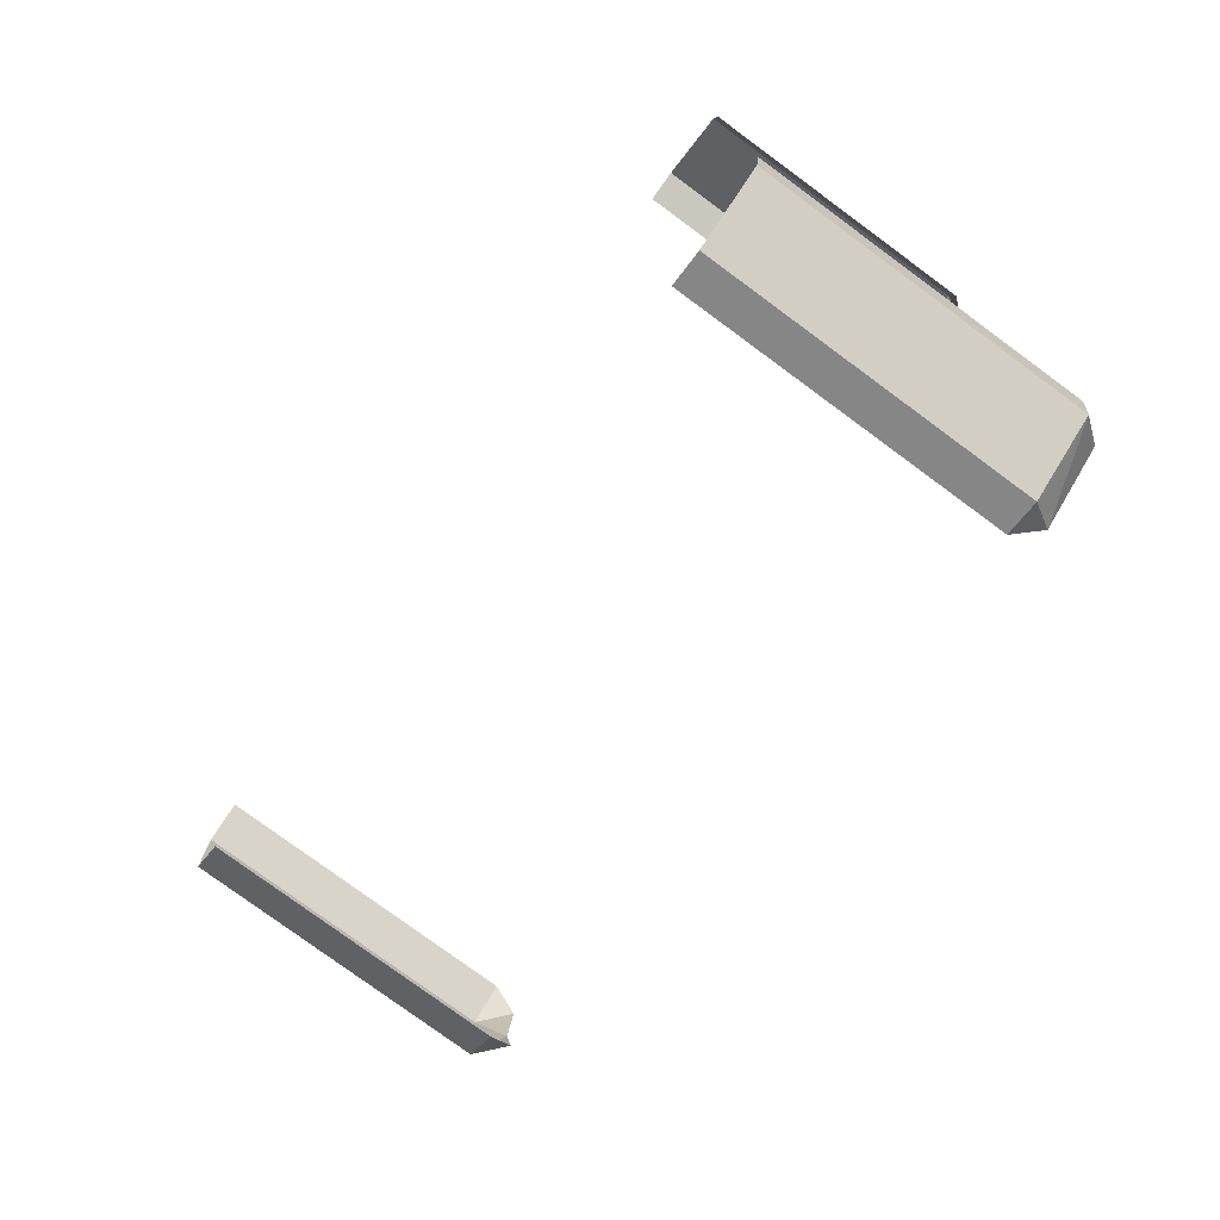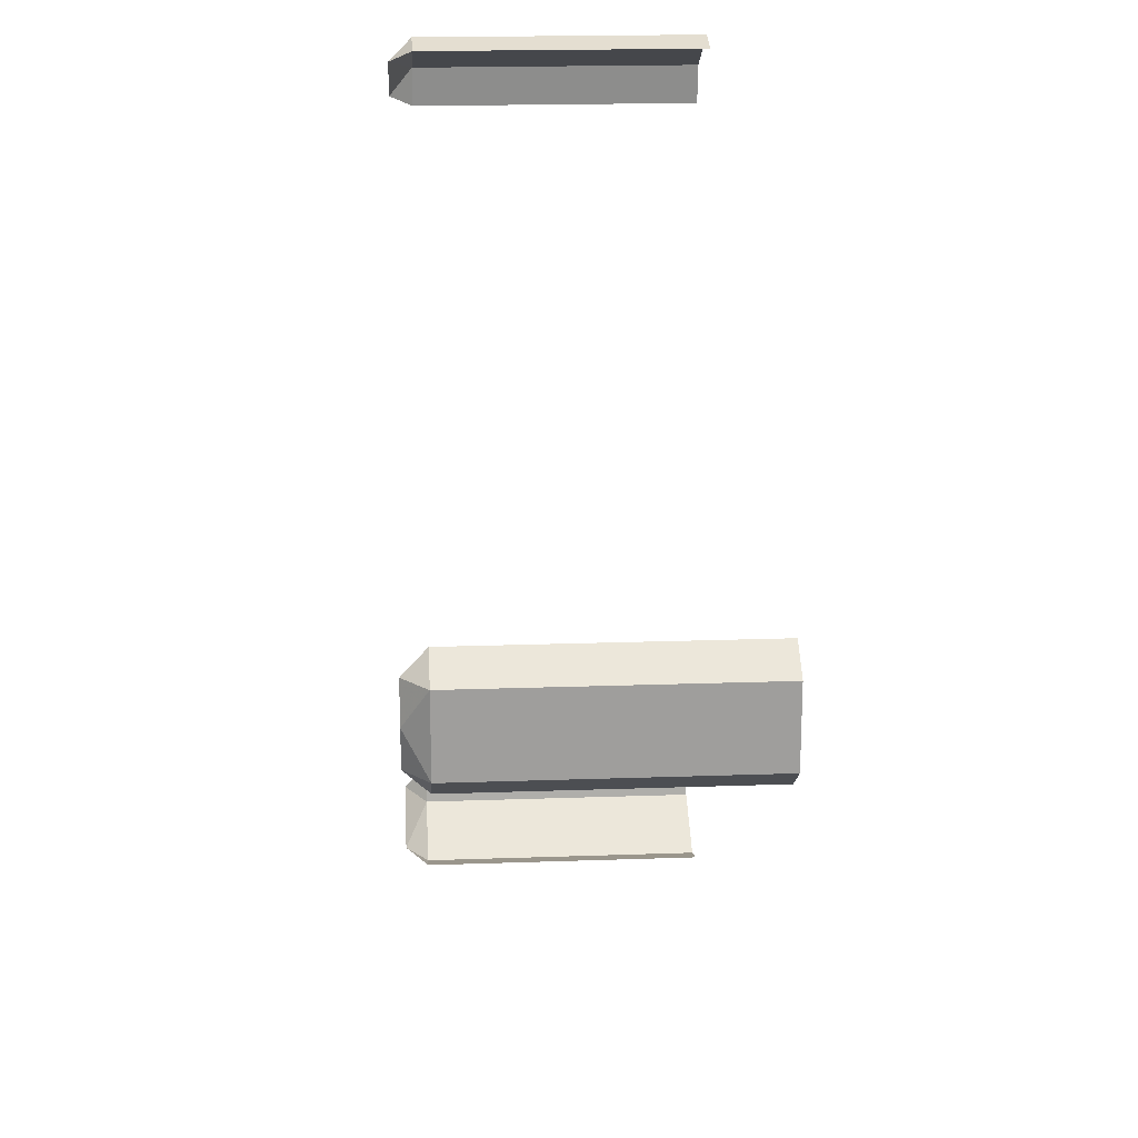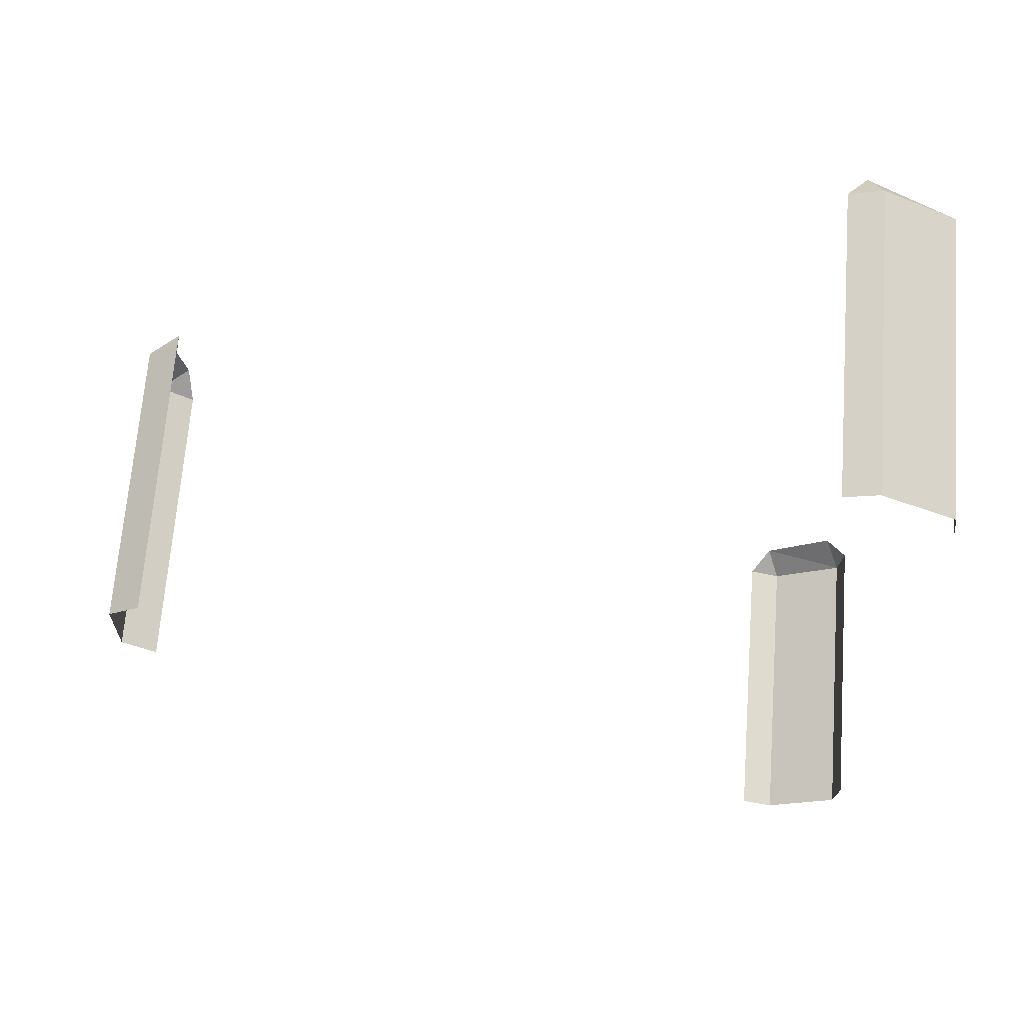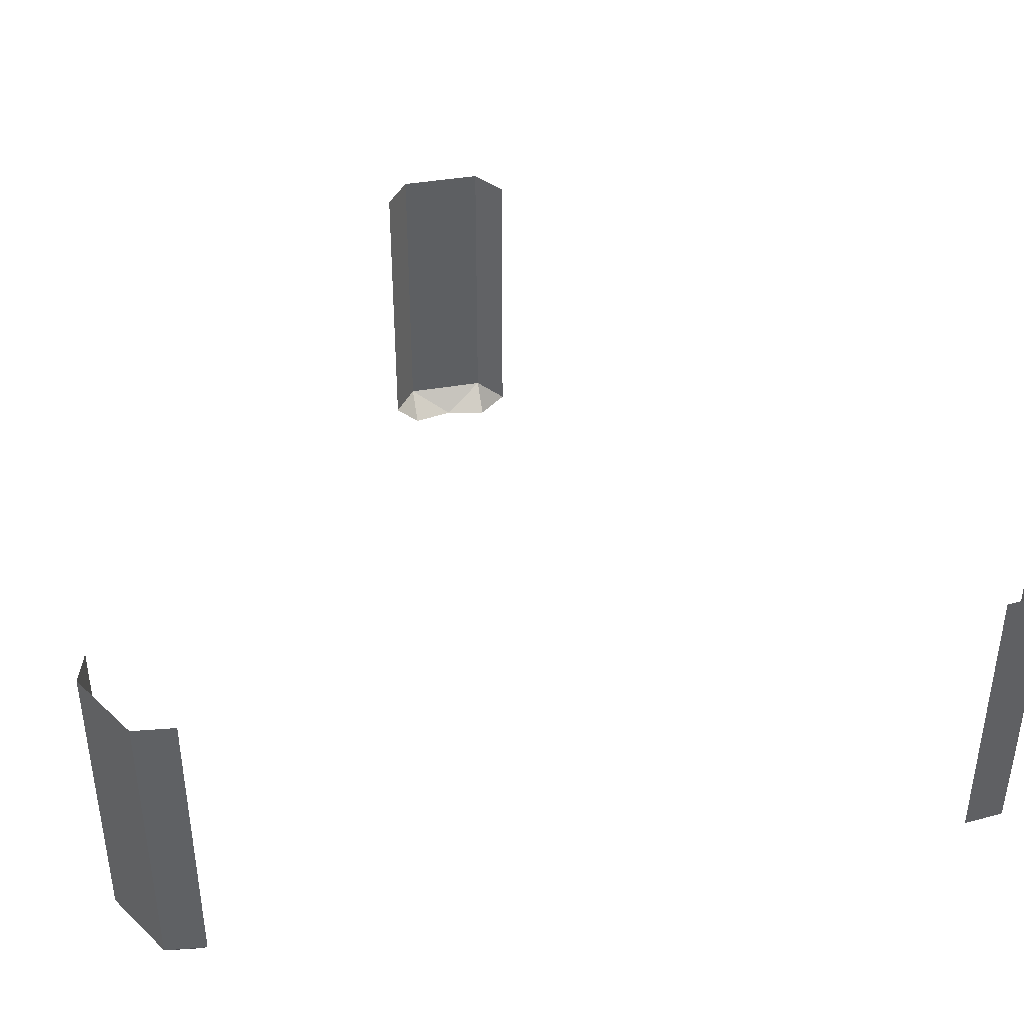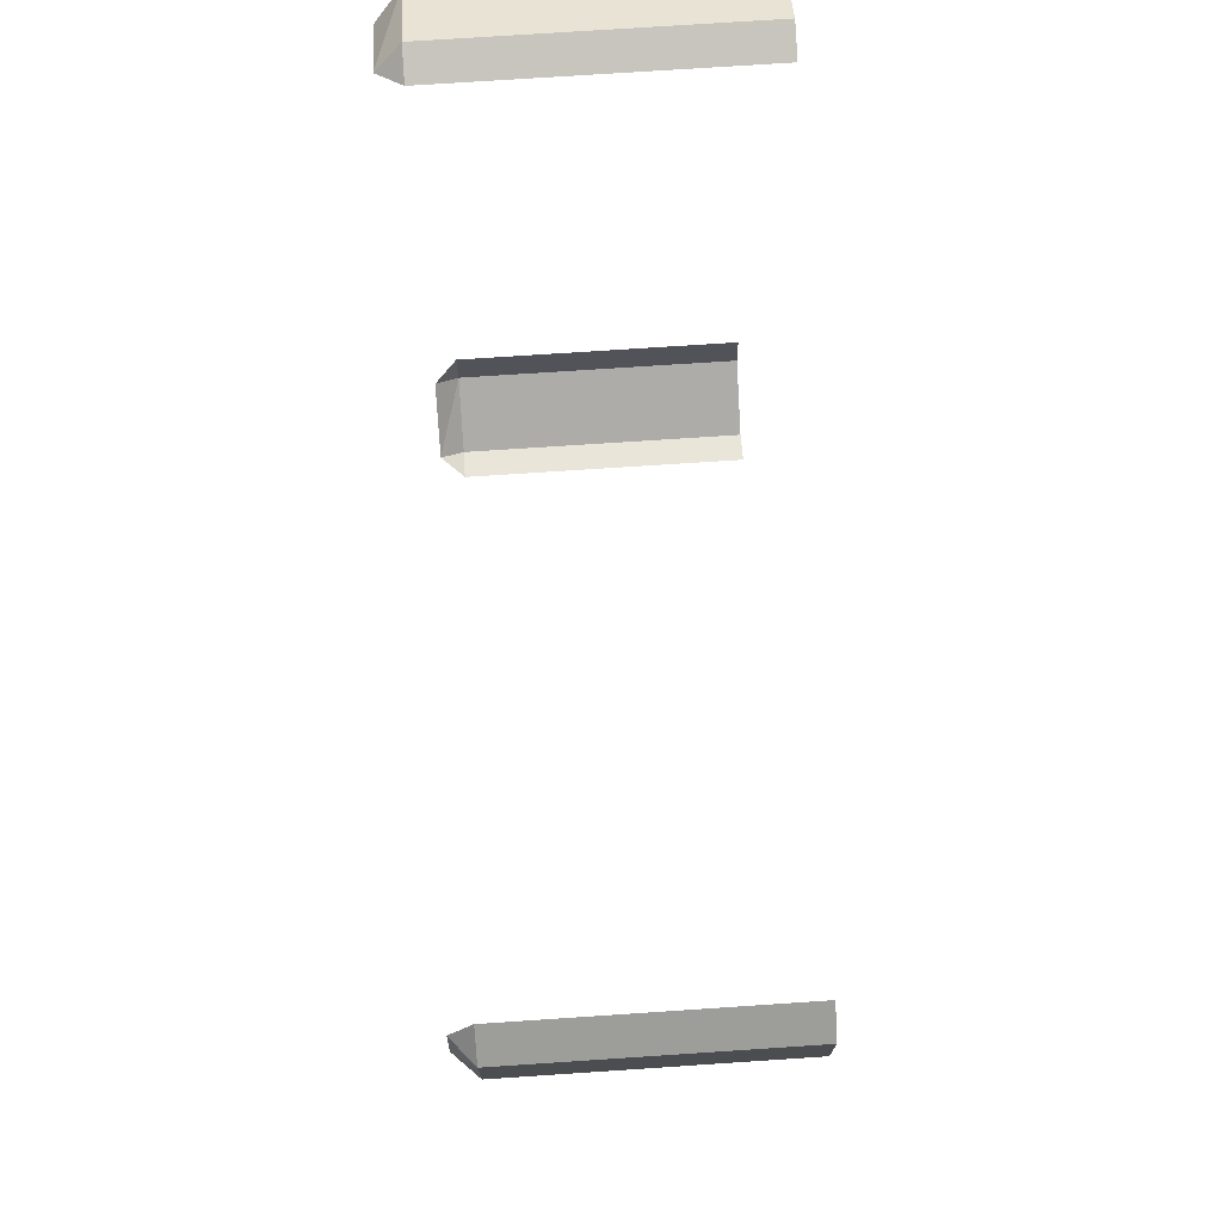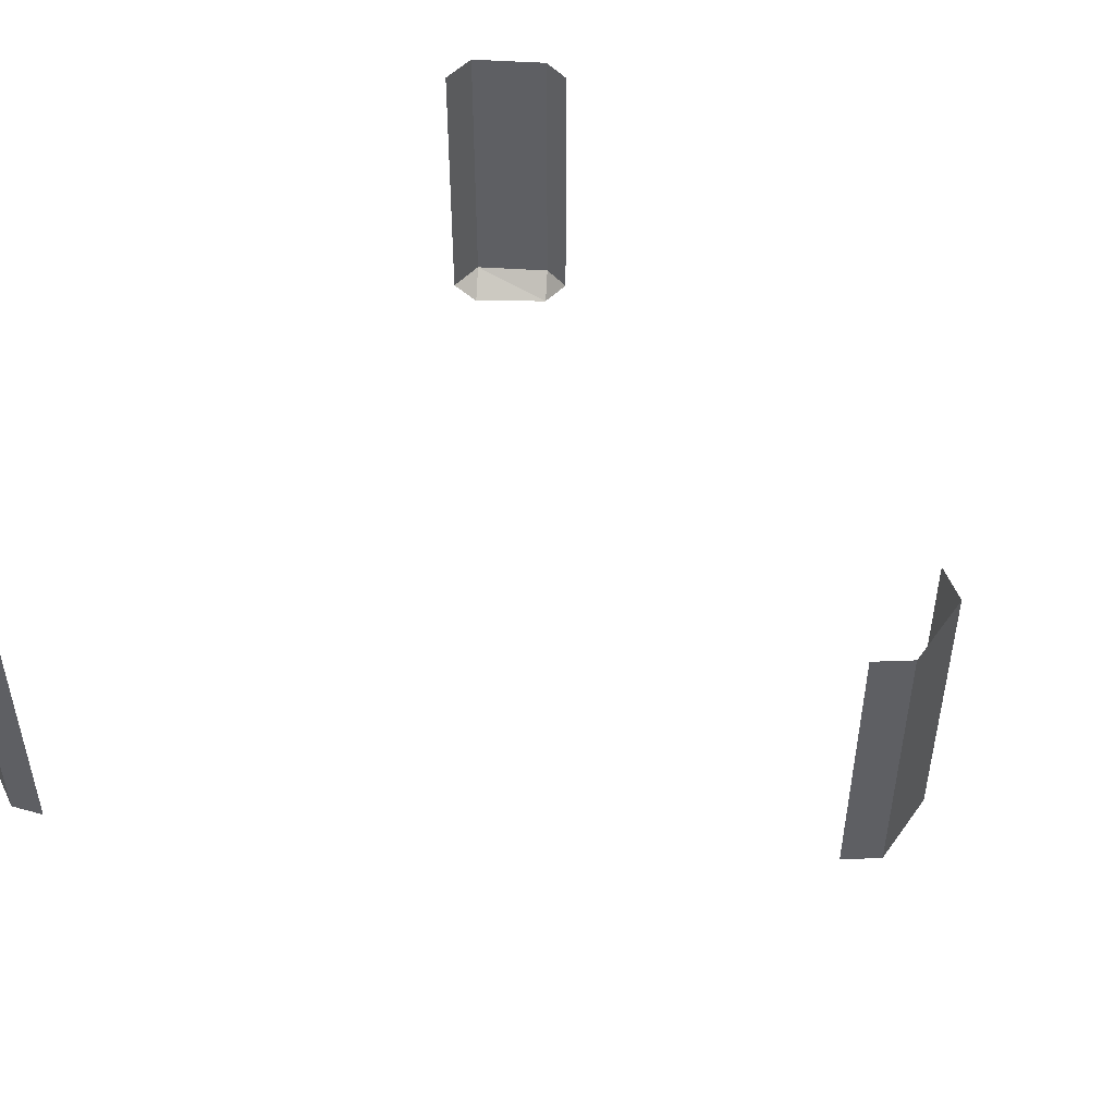
<metadata>
{"format":"obj","ext":"obj","renderer":"f3d","projection":"perspective","resolution":1024,"background":"white","views":[{"elev":-77.6,"azim":-126.4,"up":"+Z"},{"elev":19.3,"azim":86.2,"up":"+Z"},{"elev":66.3,"azim":-175.7,"up":"+Z"},{"elev":41.1,"azim":-101.8,"up":"+Y"},{"elev":73.5,"azim":86.2,"up":"+Z"},{"elev":49.0,"azim":34.1,"up":"+Y"}]}
</metadata>
<code>
v -0.1346 -0.185 0.2831
v -0.1267 -0.2 0.2692
v -0.1148 -0.185 0.2772
v -0.1346 -0.185 0.2831
v -0.1148 -0.185 0.2772
v -0.1148 0 0.2772
v -0.1346 0 0.2831
v -0.1779 -0.185 0.2581
v -0.1682 -0.2 0.2415
v -0.1267 -0.2 0.2692
v -0.1682 -0.2 0.2415
v -0.1779 -0.185 0.2581
v -0.1808 -0.185 0.2331
v -0.1808 0 0.2331
v -0.1808 -0.185 0.2331
v -0.1779 -0.185 0.2581
v -0.1779 0 0.2581
v -0.1267 -0.2 0.2692
v -0.1346 -0.185 0.2831
v -0.1779 -0.185 0.2581
v -0.1779 0 0.2581
v -0.1779 -0.185 0.2581
v -0.1346 -0.185 0.2831
v -0.1346 0 0.2831
v -0.1267 -0.2 -0.2692
v -0.1346 -0.185 -0.2831
v -0.1148 -0.185 -0.2772
v -0.1148 0 -0.2772
v -0.1148 -0.185 -0.2772
v -0.1346 -0.185 -0.2831
v -0.1346 0 -0.2831
v -0.1682 -0.2 -0.2415
v -0.1779 -0.185 -0.2581
v -0.1267 -0.2 -0.2692
v -0.1779 -0.185 -0.2581
v -0.1682 -0.2 -0.2415
v -0.1808 -0.185 -0.2331
v -0.1779 -0.185 -0.2581
v -0.1808 -0.185 -0.2331
v -0.1808 0 -0.2331
v -0.1779 0 -0.2581
v -0.1346 -0.185 -0.2831
v -0.1267 -0.2 -0.2692
v -0.1779 -0.185 -0.2581
v -0.1346 -0.185 -0.2831
v -0.1779 -0.185 -0.2581
v -0.1779 0 -0.2581
v -0.1346 0 -0.2831
v 0.295 -0.2 -0.025
v 0.3125 -0.185 -0.025
v 0.3 -0.2 0
v 0.3125 -0.185 -0.025
v 0.295 -0.2 -0.025
v 0.2922 -0.185 -0.04
v 0.3125 -0.185 -0.025
v 0.2922 -0.185 -0.04
v 0.2922 0 -0.04
v 0.3125 0 -0.025
v 0.3125 -0.185 0.025
v 0.295 -0.2 0.025
v 0.3 -0.2 0
v 0.295 -0.2 0.025
v 0.3125 -0.185 0.025
v 0.2922 -0.185 0.04
v 0.2922 0 0.04
v 0.2922 -0.185 0.04
v 0.3125 -0.185 0.025
v 0.3125 0 0.025
v 0.3 -0.2 0
v 0.3125 -0.185 -0.025
v 0.3125 -0.185 0.025
v 0.3125 0 0.025
v 0.3125 -0.185 0.025
v 0.3125 -0.185 -0.025
v 0.3125 0 -0.025
g mesh14868
f 1 2 3
f 4 5 6
f 6 7 4
f 8 9 10
f 11 12 13
f 14 15 16
f 16 17 14
f 18 19 20
f 21 22 23
f 23 24 21
f 25 26 27
f 28 29 30
f 30 31 28
f 32 33 34
f 35 36 37
f 38 39 40
f 40 41 38
f 42 43 44
f 45 46 47
f 47 48 45
f 49 50 51
f 52 53 54
f 55 56 57
f 57 58 55
f 59 60 61
f 62 63 64
f 65 66 67
f 67 68 65
f 69 70 71
f 72 73 74
f 74 75 72

</code>
